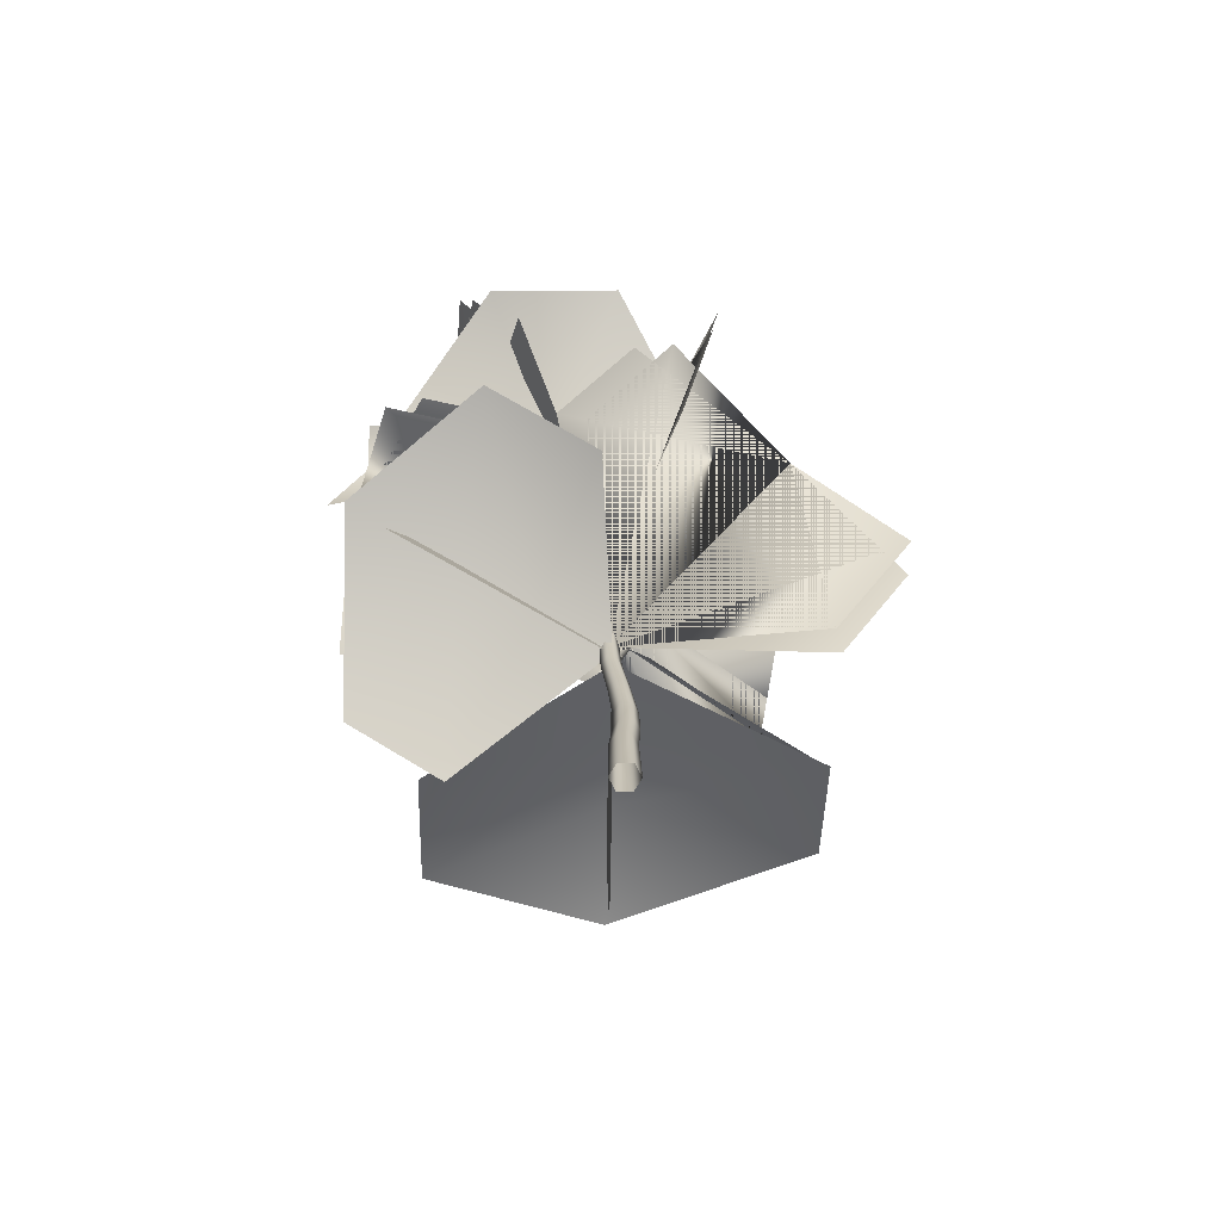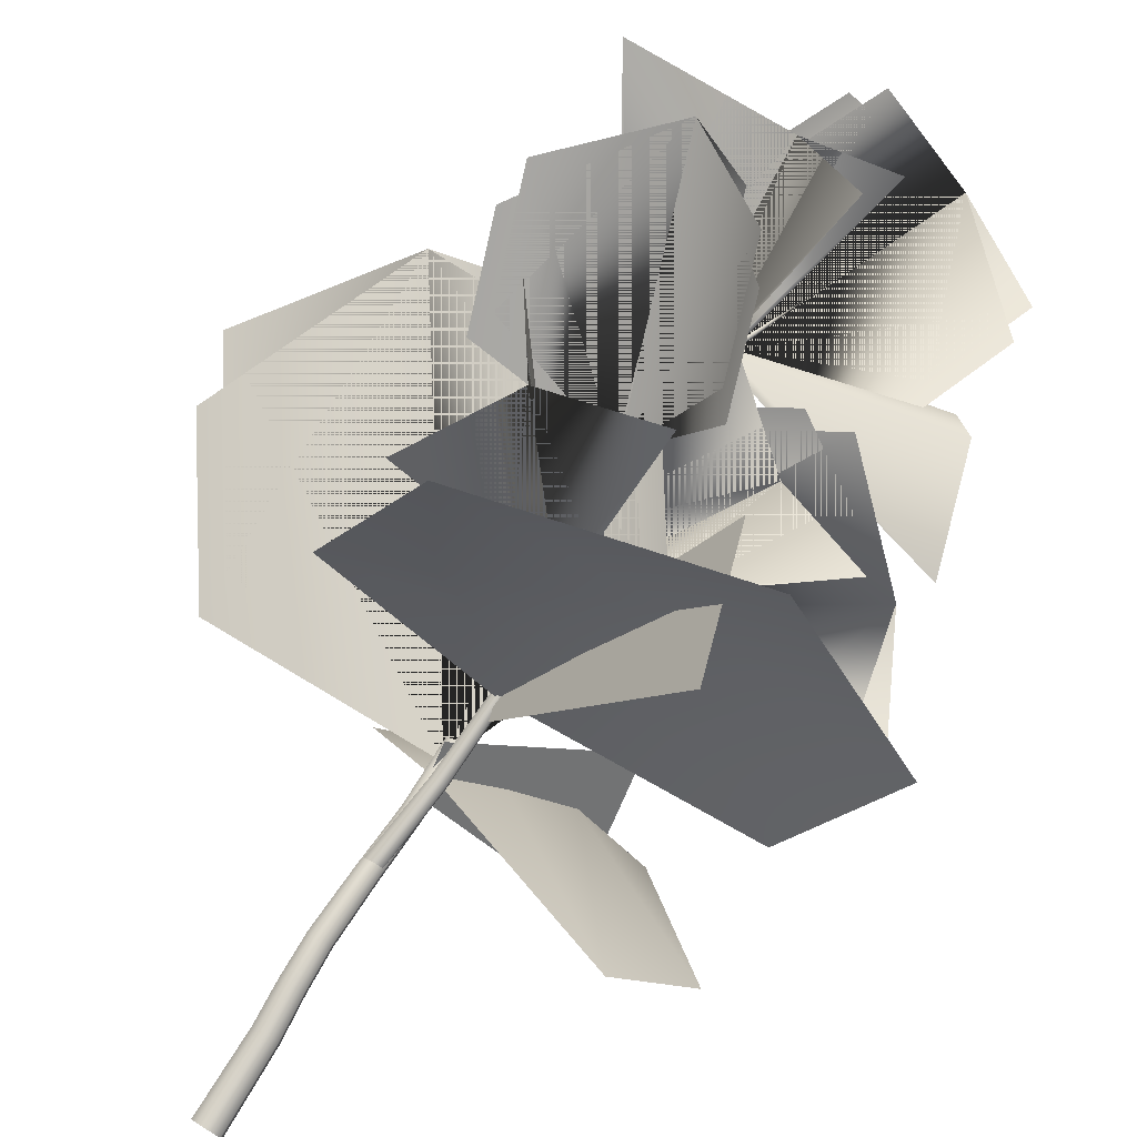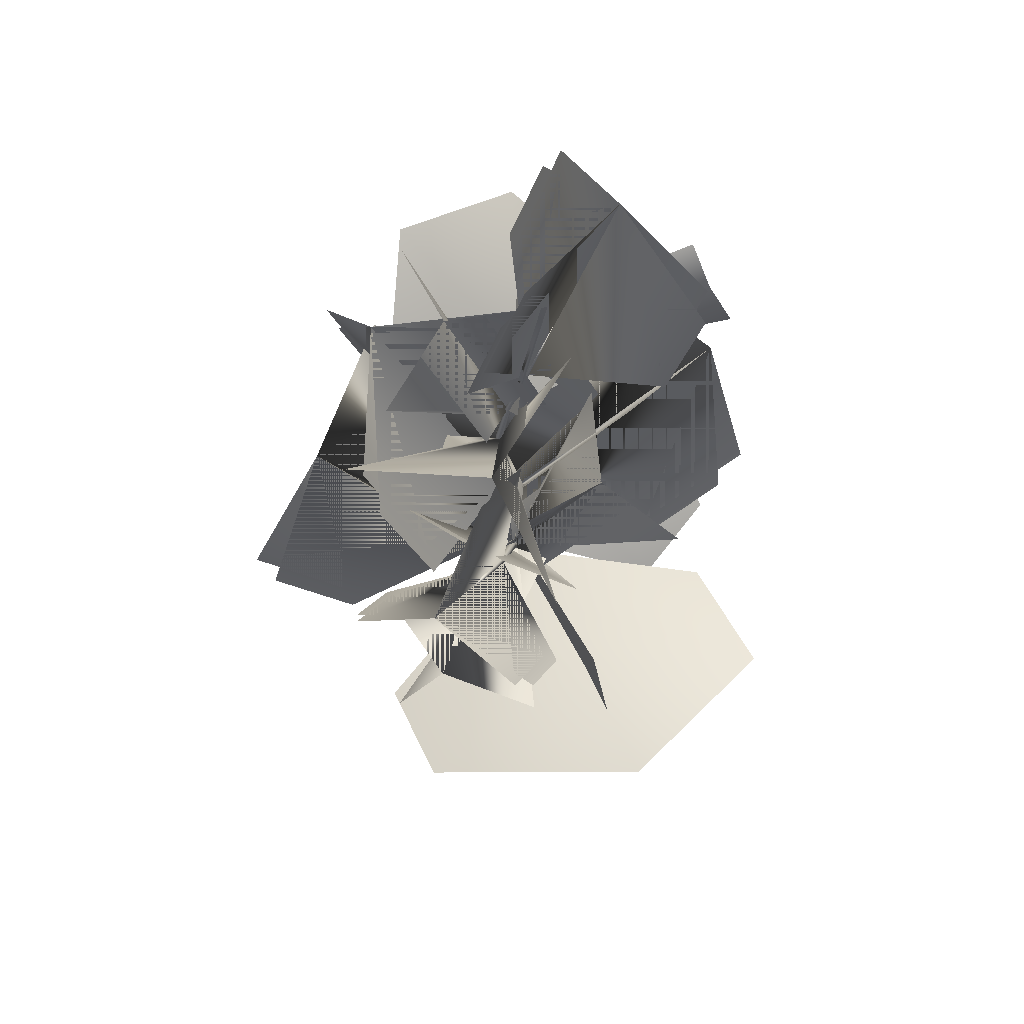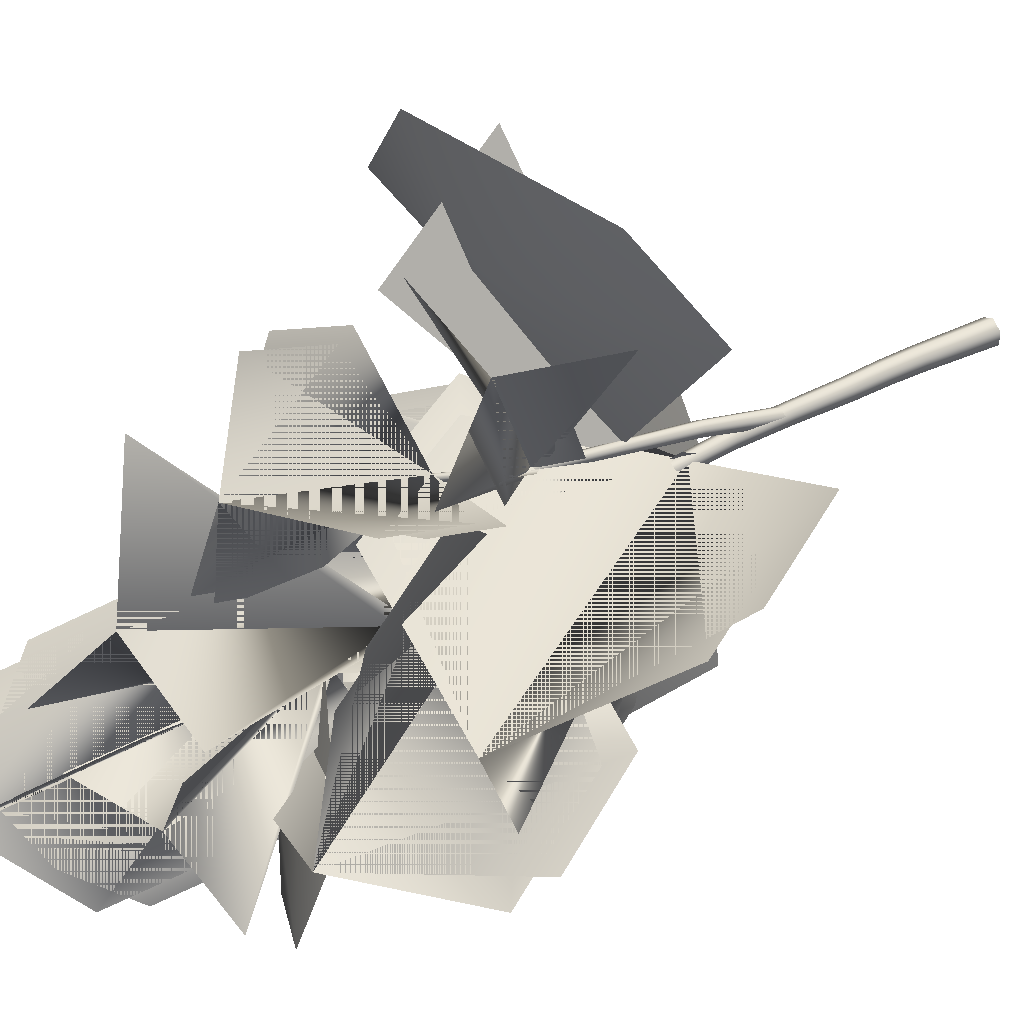
<metadata>
{"format":"obj","ext":"obj","renderer":"f3d","projection":"perspective","resolution":1024,"background":"white","views":[{"elev":-73.6,"azim":-152.3,"up":"+Y"},{"elev":78.1,"azim":30.9,"up":"+Z"},{"elev":76.5,"azim":3.4,"up":"+Y"},{"elev":40.6,"azim":-120.8,"up":"+Z"}]}
</metadata>
<code>
o dragonblight_tree03
v 0.1346 1.826 0.09209
v 0.04651 1.194 0.01682
v 0.1115 1.195 -0.02118
v -0.03465 4.443 0.8158
v -0.03535 4.454 0.7944
v -0.1623 4.825 1.011
v -0.05468 4.432 0.8247
v 0.00818 1.603 -0.16
v -0.03195 1.144 -0.1008
v -0.03185 1.148 -0.01168
v 0.0792 1.601 -0.2008
v 0.01507 2.417 -0.2576
v 0.07487 2.416 -0.292
v -0.03355 3.072 -0.3213
v 0.01703 3.073 -0.3507
v -0.05653 3.484 -0.3573
v -0.01138 3.482 -0.3831
v -0.05649 4.387 -0.5486
v -0.02391 4.38 -0.5661
v -0.05141 0.04936 -0.06437
v 0.0409 0.04728 -0.1175
v 0.03276 -0.589 -0.1266
v 0.02407 0.3657 -0.1026
v 0.1121 0.3656 -0.05196
v 0.01825 0.6842 -0.1128
v 0.1019 0.6855 -0.06471
v 0.1227 1.146 -0.1009
v 0.1225 1.15 -0.01178
v 0.1502 1.606 -0.1601
v 0.15 1.612 -0.07838
v 0.1345 2.423 -0.2581
v -0.06389 0.3671 -0.05196
v -0.05127 0.04989 0.04218
v -0.06537 0.6849 -0.06469
v 0.04537 1.143 -0.1453
v -0.06521 0.6869 0.03177
v 0.01831 0.6882 0.08009
v 0.04534 1.151 0.03292
v 0.04092 0.04833 0.09557
v 0.02411 0.3683 0.1004
v -0.06374 0.3684 0.04954
v -0.06811 -0.5867 0.04811
v 0.03276 -0.5886 0.1065
v -0.06826 -0.5868 -0.06847
v 0.1338 -0.5909 -0.06847
v 0.1332 0.04572 -0.06436
v 0.1336 -0.5907 0.04812
v 0.1331 0.04625 0.04218
v 0.03276 -0.5886 0.1065
v 0.04092 0.04833 0.09557
v 0.02411 0.3683 0.1004
v 0.1119 0.3669 0.04953
v 0.01831 0.6882 0.08009
v 0.1018 0.6875 0.03174
v 0.04534 1.151 0.03292
v 0.07909 1.614 -0.03733
v 0.1343 2.431 -0.1896
v 0.07463 2.432 -0.1551
v 0.06747 3.085 -0.2638
v 0.01697 3.084 -0.2342
v 0.03322 3.496 -0.3062
v -0.01187 3.498 -0.2802
v 0.008325 4.392 -0.511
v -0.0242 4.399 -0.4934
v 0.08225 4.871 -0.6555
v 0.06758 3.08 -0.322
v 0.03353 3.488 -0.3576
v 0.008518 4.382 -0.5473
v 0.08197 4.861 -0.6832
v 0.2698 5.411 -0.9273
v 0.05695 4.861 -0.6987
v 0.2535 5.413 -0.9378
v 0.2704 5.419 -0.9095
v 0.2548 5.428 -0.9023
v 0.05759 4.882 -0.6433
v 0.4336 5.921 -1.147
v 0.03225 4.872 -0.6866
v 0.2378 5.421 -0.9306
v 0.2385 5.429 -0.9128
v 0.4336 5.921 -1.147
v 0.03261 4.883 -0.6589
v -0.05658 4.396 -0.5122
v 0.01697 3.084 -0.2342
v -0.03351 3.078 -0.263
v 0.01504 2.425 -0.1891
v -0.01187 3.498 -0.2802
v -0.05671 3.492 -0.3059
v -0.0242 4.399 -0.4934
v 0.05759 4.882 -0.6433
v 0.2548 5.428 -0.9023
v 0.008232 1.61 -0.07821
v 0.07909 1.614 -0.03733
v 0.07463 2.432 -0.1551
v 0.132 2.473 0.06222
v 0.1319 2.463 0.1175
v 0.09888 3.23 0.2691
v 0.09874 3.243 0.2265
v 0.1808 2.477 0.03457
v 0.1371 3.252 0.2059
v 0.2295 2.472 0.0621
v 0.1755 3.248 0.2278
v 0.2294 2.462 0.1174
v 0.1755 3.235 0.2704
v 0.1806 2.457 0.1452
v 0.1372 3.226 0.2911
v 0.04088 3.993 0.5765
v 0.04028 4.007 0.5475
v 0.06744 4.018 0.5345
v 0.09516 4.015 0.5503
v 0.09568 4.002 0.5793
v 0.06856 3.99 0.5924
v -0.07545 4.433 0.8121
v -0.07621 4.445 0.7907
v -0.05614 4.455 0.7819
v -0.1623 4.825 1.011
v -0.05468 4.432 0.8247
v 0.06856 3.99 0.5924
v 0.1372 3.226 0.2911
v 0.1806 2.457 0.1452
v 0.1346 1.826 0.09209
v 0.04651 1.194 0.01682
v 0.07779 1.833 0.05997
v 0.07776 1.844 -0.004883
v 0.1347 1.847 -0.03763
v 0.1916 1.839 -0.005663
v 0.1915 1.828 0.0592
v 0.1116 1.207 -0.09559
v 0.04651 1.217 -0.132
v -0.01858 1.216 -0.09416
v -0.01848 1.204 -0.01975
v 0.003154 3.329 -0.3219
v 0.6395 4.467 -1.016
v 0.1003 5.497 -1.375
v -0.8621 4.482 1.17
v 0.09861 3.246 0.2159
v 0.1325 3.195 0.2524
v -0.4229 3.822 1.643
v -0.03975 2.875 0.3278
v -0.5952 3.502 1.719
v -0.8517 3.025 1.831
v 0.09941 3.133 0.2669
v 0.1325 3.195 0.2524
v 0.4811 3.249 0.3671
v -0.0743 3.876 1.758
v -0.04393 3.46 0.06235
v -0.5994 4.087 1.453
v 0.1325 3.195 0.2524
v 0.445 3.957 1.929
v 0.1994 3.205 0.2744
v 0.1095 2.641 -0.05143
v 0.2181 2.268 0.1953
v 1.298 2.745 2.168
v 0.9751 3.852 1.435
v 0.1095 2.641 -0.05143
v 0.9751 3.852 1.435
v 1.298 2.745 2.168
v 0.2181 2.268 0.1953
v -0.5742 2.08 -1.515
v 0.06104 1.863 -0.1333
v 0.443 2.079 -0.6498
v 1.567 1.353 0.03463
v 0.01683 2.414 -2.314
v 0.8443 2.264 -1.205
v 2.078 1.642 -0.6557
v 1.358 2.262 -2.038
v 0.03369 2.059 -0.01633
v 0.06391 1.719 -0.1952
v 1.103 1.784 -1.816
v 1.013 2.793 -1.285
v 0.03369 2.059 -0.01633
v 1.013 2.793 -1.285
v 1.103 1.784 -1.816
v 0.06391 1.719 -0.1952
v 0.1414 4.976 -0.5571
v -0.006033 4.725 -0.7029
v -0.1798 4.91 -2.31
v 0.2581 5.655 -1.877
v 0.1414 4.976 -0.5571
v 0.2581 5.655 -1.877
v -0.1798 4.91 -2.31
v -0.006033 4.725 -0.7029
v 0.8997 7.218 -1.739
v -0.00503 7.054 -0.6877
v -0.2749 6.284 -0.3423
v 0.2116 5.253 -0.8586
v 0.2473 6.165 -2.474
v -0.02256 5.395 -2.129
v -0.1396 6.395 -0.5035
v 0.1728 7.287 -0.9032
v 1.685 6.598 -1.259
v 1.373 5.706 -0.859
v 0.8997 7.218 -1.739
v 1.701 6.277 -1.089
v 1.431 5.507 -0.7434
v 0.3965 6.5 -2.487
v 0.08414 5.608 -2.087
v 0.01271 5.421 -1.341
v 1.593 5.91 -1.93
v 1.766 5.736 -1.612
v 0.1851 5.247 -1.022
v 2.046 4.778 -1.656
v 0.2067 5.173 -1.026
v -0.4428 5.712 1.476
v 0.4228 4.903 1.873
v 0.6258 4.221 1.522
v 0.07472 3.974 0.5796
v 0.1283 5.017 0.09888
v -0.1066 5.806 0.5058
v -0.4428 5.712 1.476
v -1.183 4.721 1.299
v -0.9801 4.039 0.9477
v 0.503 4.396 1.519
v 0.268 5.184 1.926
v -0.4428 5.712 1.476
v 0.0002145 5.604 0.2711
v 0.2032 4.922 -0.08044
v -0.9206 4.234 1.01
v -1.155 5.023 1.417
v 1.895 4.488 -1.462
v 0.821 5.022 -0.3666
v 0.0858 4.462 0.09096
v 0.02042 3.061 -0.2956
v 1.453 2.869 -0.1868
v 2.304 3.517 -0.7164
v 1.895 4.488 -1.462
v 0.6795 3.658 -2.262
v -0.0557 3.098 -1.804
v 1.148 5.117 -0.6184
v 0.2966 4.469 -0.08876
v 2.126 3.217 -0.4772
v 1.391 2.657 -0.01964
v 1.022 3.908 -2.298
v 0.1712 3.26 -1.769
v -1.669 4.653 -0.1587
v -1.029 3.67 -1.83
v -0.3434 2.616 -1.83
v 0.07915 1.967 -0.1587
v 0.1101 4.411 0.6767
v 0.7956 3.358 0.6767
v -0.4989 2.855 -1.64
v -1.292 4.075 -1.64
v -2.302 3.418 0.5818
v -1.509 2.198 0.5818
v -1.669 4.653 -0.1587
v -2.168 2.929 0.6767
v -1.482 1.875 0.6767
v -0.2827 4.732 0.5818
v 0.5108 3.512 0.5818
v -1.185 5.597 -1.111
v -1.641 4.028 -1.604
v -1.175 3.138 -1.295
v -0.6289 4.346 0.5437
v -1.168 5.375 0.1854
v 0.8443 2.264 -1.205
v 0.01683 2.414 -2.314
v 1.358 2.262 -2.038
v 0.443 2.079 -0.6498
v -0.5742 2.08 -1.515
v 0.06104 1.863 -0.1333
v 1.567 1.353 0.03463
v 2.078 1.642 -0.6557
v -0.9864 5.66 -2.012
v 0.07429 5.043 -1.187
v -1.016 5.333 -1.189
v 0.05537 4.832 -0.6555
v 0.9808 4.178 -1.39
v 0.07842 5.233 -1.756
v 1.006 4.46 -2.101
v -0.03169 5.302 -2.573
v -1.016 5.333 -1.189
v 0.05537 4.832 -0.6555
v 0.07429 5.043 -1.187
v 0.9808 4.178 -1.39
v -0.9864 5.66 -2.012
v 0.07842 5.233 -1.756
v 1.006 4.46 -2.101
v -0.03169 5.302 -2.573
v 2.546 3.074 1.203
v 0.5287 2.822 0.7246
v 2.008 2.466 0.25
v 0.1806 2.43 0.109
v -0.9501 2.396 1.646
v 0.9007 3.187 1.393
v -0.4847 2.92 2.469
v 1.462 3.384 2.398
v -0.9501 2.396 1.646
v -0.4847 2.92 2.469
v 0.9007 3.187 1.393
v 0.5287 2.822 0.7246
v 0.1806 2.43 0.109
v 1.462 3.384 2.398
v 2.546 3.074 1.203
v 2.008 2.466 0.25
v 0.4513 2.97 0.3835
v 1.247 4.348 0.06019
v 0.9434 4.485 -0.1048
v 0.1481 3.106 0.2185
v 0.3226 4.959 0.3883
v 0.1003 3.143 0.2566
v 0.09438 3.052 -0.1446
v 0.8896 4.43 -0.4679
v 0.9434 4.485 -0.1048
v 1.698 4.146 0.306
v 0.2064 3.08 0.2502
v -0.1012 3.297 0.4166
v 0.694 4.675 0.09328
v 0.9434 4.485 -0.1048
v 0.8096 4.35 -1.009
v 0.1378 3.096 0.1488
v -0.5131 4.317 -0.5177
v -0.5131 6.283 0.3694
v -0.02029 6.283 0.3694
v -0.02029 4.317 -0.5177
v 0.5931 6.72 -0.5989
v 0.02702 4.351 -0.5924
v 0.2261 4.142 -0.1287
v 0.2261 6.107 0.7584
v -0.02029 6.283 0.3694
v -1.247 6.283 0.3694
v -0.1149 4.317 -0.5177
v 0.5931 5.846 1.338
v 0.02702 4.284 -0.443
v -0.02029 6.283 0.3694
v 0.2261 4.493 -0.9066
v 0.2261 6.458 -0.01952
v -0.13 4.689 -0.96
v -0.6854 6.184 -1.264
v -0.509 6.311 -0.9637
v 0.04646 4.815 -0.6592
v 0.359 6.619 -1.033
v 0.1134 4.839 -0.6645
v 0.3951 4.939 -0.687
v -0.1603 6.434 -0.9915
v -0.509 6.311 -0.9637
v -0.9377 6.318 -0.1456
v 0.01339 4.816 -0.5961
v -0.9482 5.995 -1.712
v 0.01258 4.791 -0.717
v -0.509 6.311 -0.9637
v -0.1258 4.818 -0.3306
v -0.6812 6.313 -0.635
v -1.185 5.597 -1.111
v 0.4112 5.205 -1.311
v 0.877 4.315 -1.002
v -1.719 4.454 -1.634
v -1.179 3.424 -1.276
v -1.185 5.597 -1.111
v -1.02 5.068 0.4487
v -0.5539 4.178 0.7582
g Geoset0
f 1 2 3
f 4 5 6
f 7 4 6
f 8 9 10
f 9 8 11
f 11 8 12
f 12 13 11
f 13 12 14
f 14 15 13
f 15 14 16
f 16 17 15
f 17 16 18
f 18 19 17
f 20 21 22
f 23 21 20
f 21 23 24
f 24 23 25
f 25 26 24
f 27 26 25
f 26 27 28
f 28 27 29
f 29 30 28
f 30 29 31
f 32 20 33
f 20 32 23
f 23 32 34
f 34 25 23
f 35 25 34
f 25 35 27
f 27 35 11
f 11 29 27
f 29 11 13
f 13 31 29
f 36 37 38
f 38 10 36
f 36 10 9
f 39 40 41
f 36 41 40
f 40 37 36
f 42 43 39
f 39 33 42
f 41 33 39
f 33 41 32
f 32 41 36
f 36 34 32
f 9 34 36
f 34 9 35
f 11 35 9
f 44 42 33
f 33 20 44
f 22 44 20
f 45 22 21
f 21 46 45
f 47 45 46
f 46 48 47
f 49 47 48
f 48 50 49
f 51 50 48
f 48 52 51
f 52 48 46
f 46 24 52
f 24 46 21
f 53 51 52
f 28 54 26
f 52 24 26
f 26 54 52
f 52 54 53
f 53 54 28
f 28 55 53
f 55 28 30
f 30 56 55
f 56 30 57
f 57 58 56
f 58 57 59
f 59 60 58
f 60 59 61
f 61 62 60
f 62 61 63
f 63 64 62
f 64 63 65
f 31 57 30
f 57 31 66
f 66 59 57
f 59 66 67
f 67 61 59
f 61 67 68
f 68 63 61
f 63 68 69
f 69 65 63
f 65 69 70
f 31 13 15
f 15 66 31
f 66 15 17
f 17 67 66
f 67 17 19
f 19 68 67
f 68 19 71
f 71 69 68
f 69 71 72
f 72 70 69
f 73 74 75
f 74 73 76
f 19 18 77
f 77 71 19
f 71 77 78
f 78 72 71
f 72 78 76
f 70 72 76
f 73 70 76
f 70 73 65
f 75 65 73
f 65 75 64
f 78 79 80
f 79 78 77
f 77 81 79
f 81 77 18
f 18 82 81
f 82 18 16
f 83 84 85
f 84 83 86
f 86 87 84
f 87 86 88
f 88 82 87
f 82 88 89
f 89 81 82
f 81 89 90
f 90 79 81
f 79 90 80
f 91 92 93
f 93 85 91
f 85 93 83
f 16 87 82
f 87 16 14
f 14 84 87
f 84 14 12
f 12 85 84
f 85 12 8
f 8 91 85
f 10 91 8
f 92 91 10
f 10 38 92
f 94 95 96
f 96 97 94
f 98 94 97
f 97 99 98
f 100 98 99
f 99 101 100
f 102 100 101
f 101 103 102
f 104 102 103
f 103 105 104
f 97 96 106
f 106 107 97
f 99 97 107
f 107 108 99
f 101 99 108
f 108 109 101
f 103 101 109
f 109 110 103
f 105 103 110
f 110 111 105
f 107 106 112
f 112 113 107
f 108 107 113
f 113 114 108
f 109 108 114
f 114 5 109
f 110 109 5
f 5 4 110
f 111 110 4
f 4 7 111
f 113 112 115
f 114 113 115
f 5 114 115
f 112 116 115
f 106 117 116
f 116 112 106
f 96 118 117
f 117 106 96
f 95 119 118
f 118 96 95
f 120 119 95
f 121 120 122
f 95 122 120
f 123 122 95
f 95 94 123
f 124 123 94
f 94 98 124
f 125 124 98
f 98 100 125
f 126 125 100
f 100 102 126
f 126 102 104
f 3 126 1
f 126 3 127
f 127 125 126
f 125 127 128
f 128 124 125
f 124 128 129
f 129 123 124
f 123 129 130
f 130 122 123
f 122 130 121
f 104 1 126
g Geoset1
f 131 132 133
f 134 135 136
f 136 137 134
f 138 139 137
f 137 136 138
f 140 141 142
f 142 137 140
f 143 144 137
f 137 142 143
f 145 146 137
f 137 147 145
f 147 137 148
f 148 149 147
f 150 151 152
f 152 153 150
f 154 155 156
f 156 157 154
f 158 159 160
f 159 161 160
f 162 158 160
f 160 163 162
f 163 160 161
f 161 164 163
f 164 165 163
f 165 162 163
f 166 167 168
f 168 169 166
f 170 171 172
f 172 173 170
f 174 175 176
f 176 177 174
f 178 179 180
f 180 181 178
f 182 183 184
f 184 185 182
f 182 186 187
f 185 188 189
f 187 185 182
f 189 182 185
f 190 182 185
f 185 191 190
f 192 193 194
f 194 185 192
f 195 192 185
f 185 196 195
f 197 198 199
f 199 200 197
f 200 199 201
f 201 202 200
f 203 204 205
f 206 207 208
f 205 206 203
f 208 203 206
f 209 210 211
f 206 212 213
f 211 206 209
f 213 209 206
f 214 215 216
f 206 217 218
f 218 214 206
f 216 206 214
f 219 220 221
f 222 223 224
f 221 222 219
f 224 219 222
f 225 226 227
f 227 222 225
f 228 225 222
f 222 229 228
f 225 230 231
f 231 222 225
f 232 225 222
f 222 233 232
f 234 235 236
f 236 237 234
f 234 238 239
f 237 240 241
f 239 237 234
f 241 234 237
f 242 234 237
f 237 243 242
f 244 245 246
f 246 237 244
f 247 244 237
f 237 248 247
f 249 250 251
f 131 252 253
f 251 131 249
f 253 249 131
f 254 255 256
f 255 257 258
f 257 255 254
f 257 259 258
f 257 260 259
f 254 260 257
f 260 254 261
f 254 256 261
f 262 263 264
f 263 265 264
f 263 266 265
f 267 266 263
f 263 262 267
f 266 267 268
f 267 269 268
f 267 262 269
f 270 271 272
f 271 273 272
f 274 270 272
f 272 275 274
f 275 272 273
f 273 276 275
f 276 277 275
f 277 274 275
f 278 279 280
f 279 281 280
f 279 282 281
f 283 282 279
f 279 278 283
f 282 283 284
f 283 285 284
f 283 278 285
f 286 287 288
f 288 289 286
f 290 286 289
f 287 291 288
f 291 292 288
f 289 288 292
f 292 293 289
f 293 290 289
f 294 295 296
f 296 297 294
f 297 296 298
f 298 299 297
f 300 301 302
f 302 297 300
f 297 302 303
f 303 304 297
f 305 306 307
f 307 297 305
f 297 307 308
f 308 309 297
f 310 311 312
f 312 313 310
f 313 312 314
f 314 315 313
f 316 317 318
f 318 313 316
f 313 318 319
f 319 320 313
f 321 322 313
f 313 323 321
f 323 313 324
f 324 325 323
f 326 327 328
f 328 329 326
f 329 328 330
f 330 331 329
f 332 333 334
f 334 329 332
f 329 334 335
f 335 336 329
f 337 338 329
f 329 339 337
f 339 329 340
f 340 341 339
f 342 343 344
f 344 131 342
f 345 342 131
f 131 346 345
f 347 348 349
f 349 131 347
f 133 347 131

</code>
